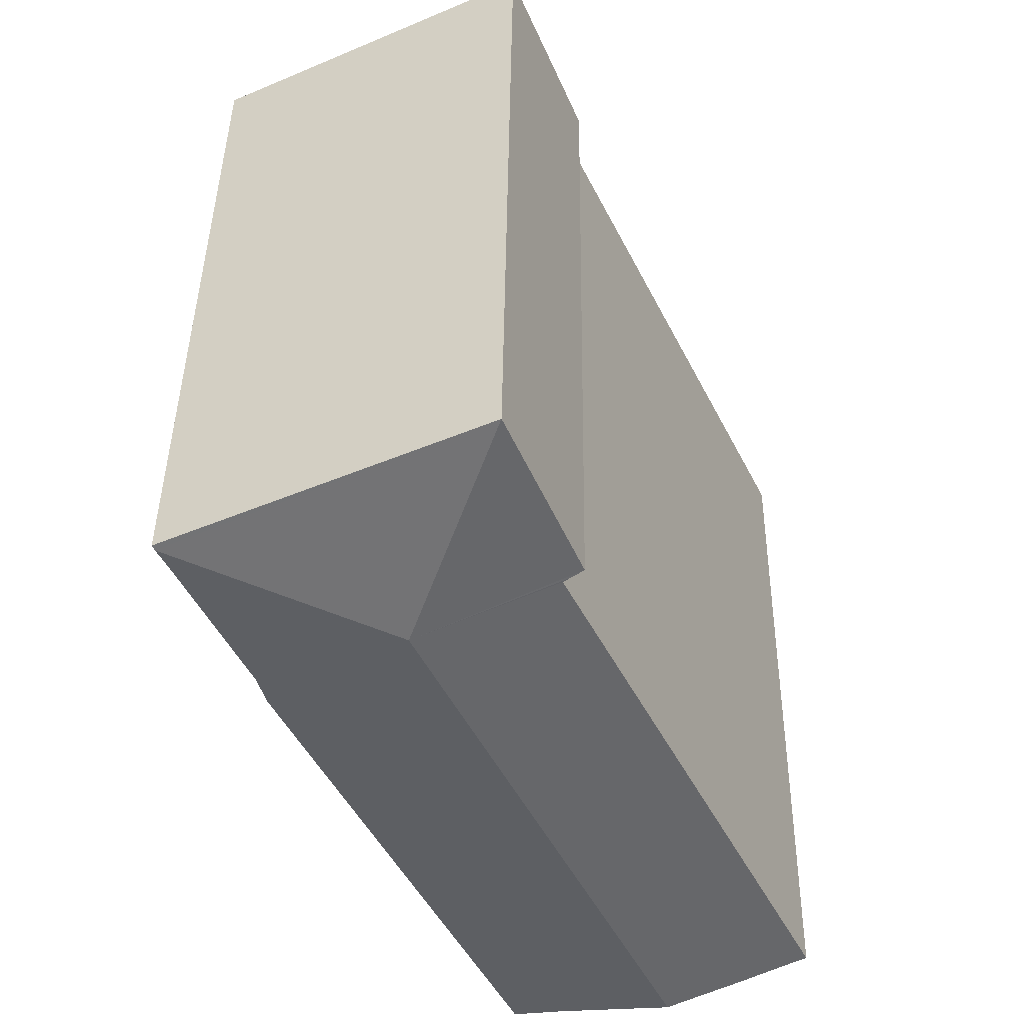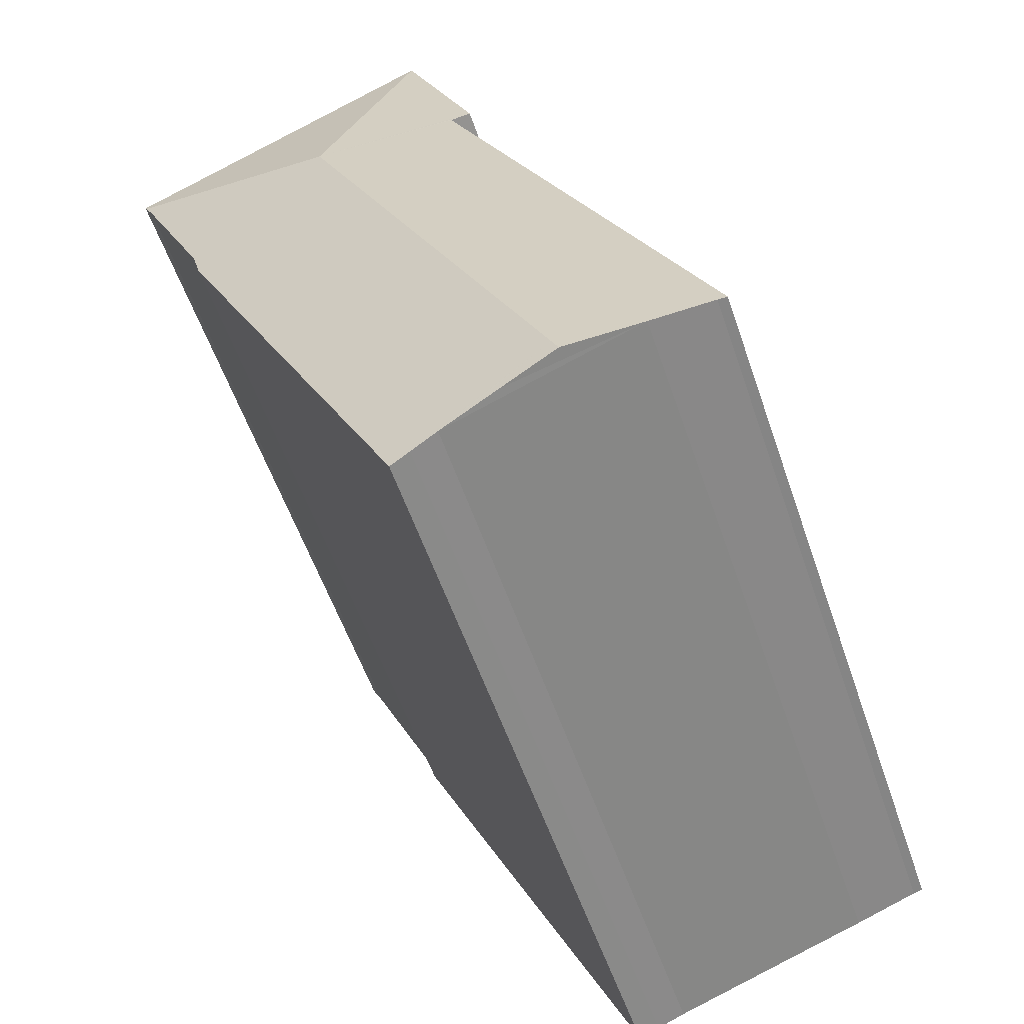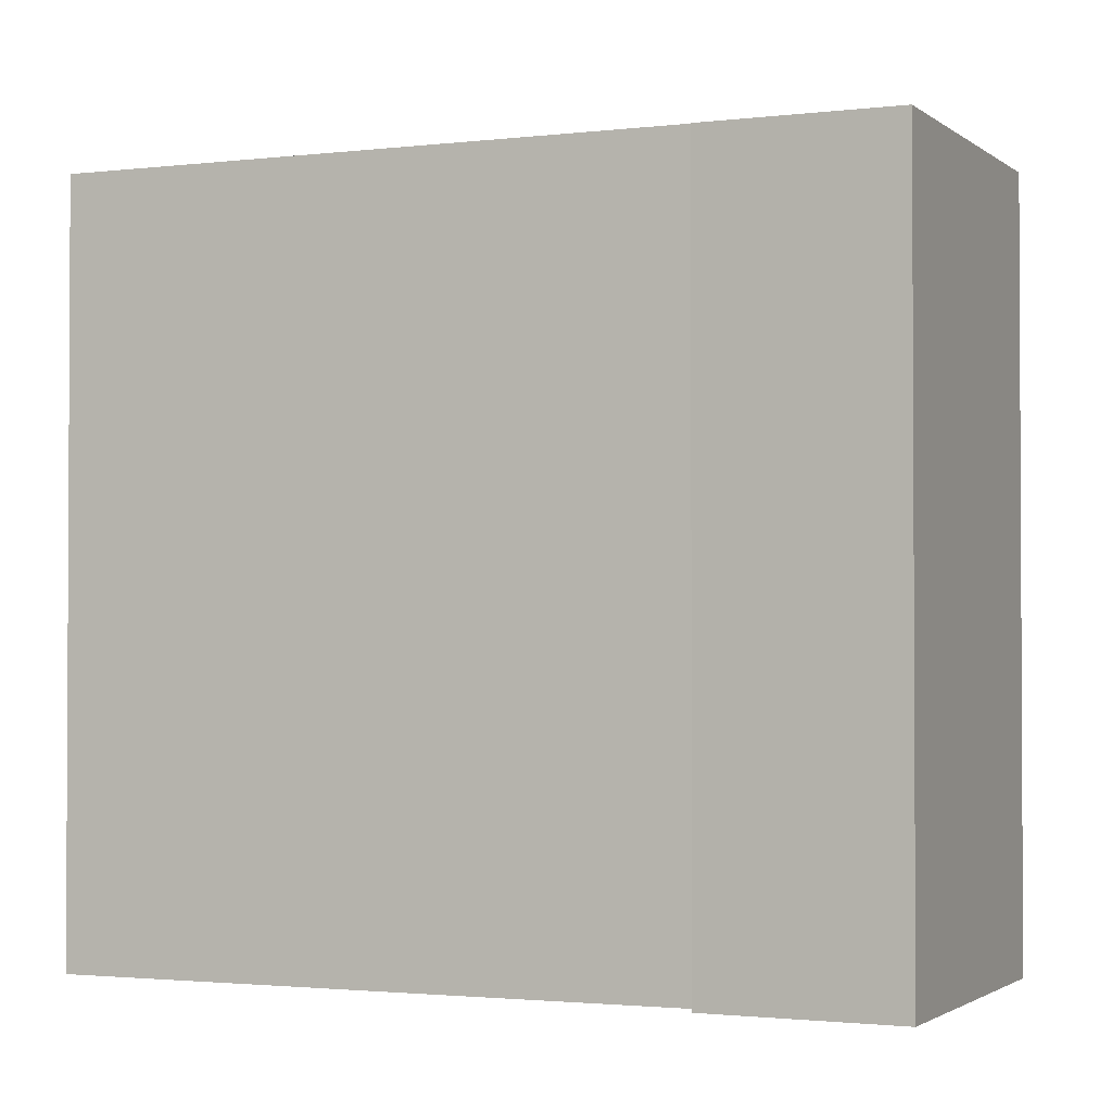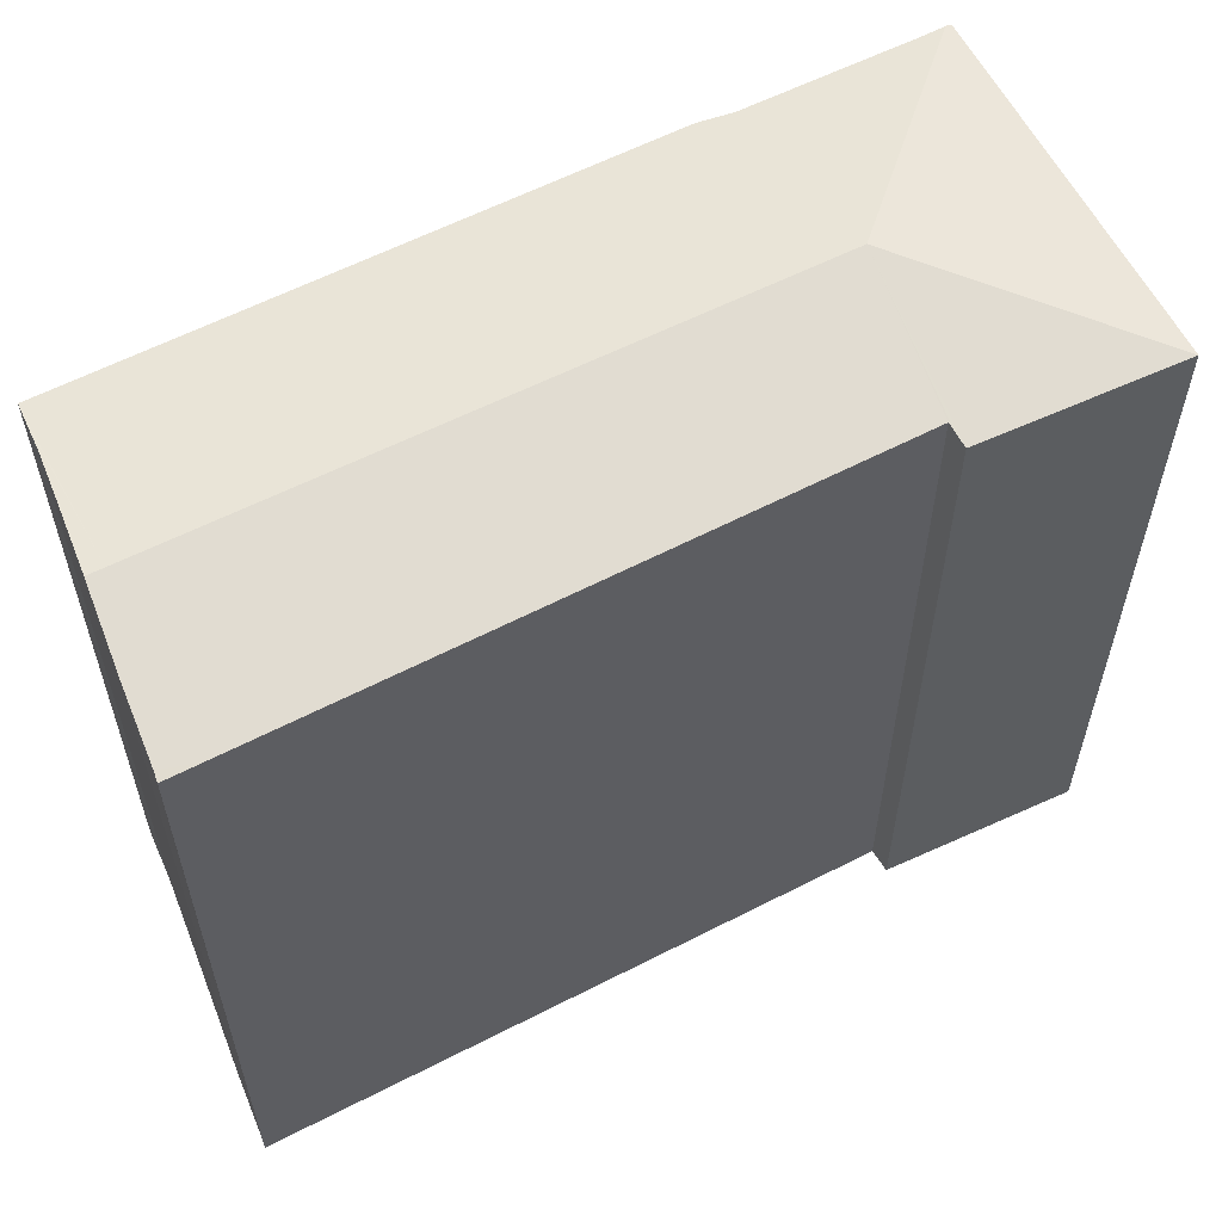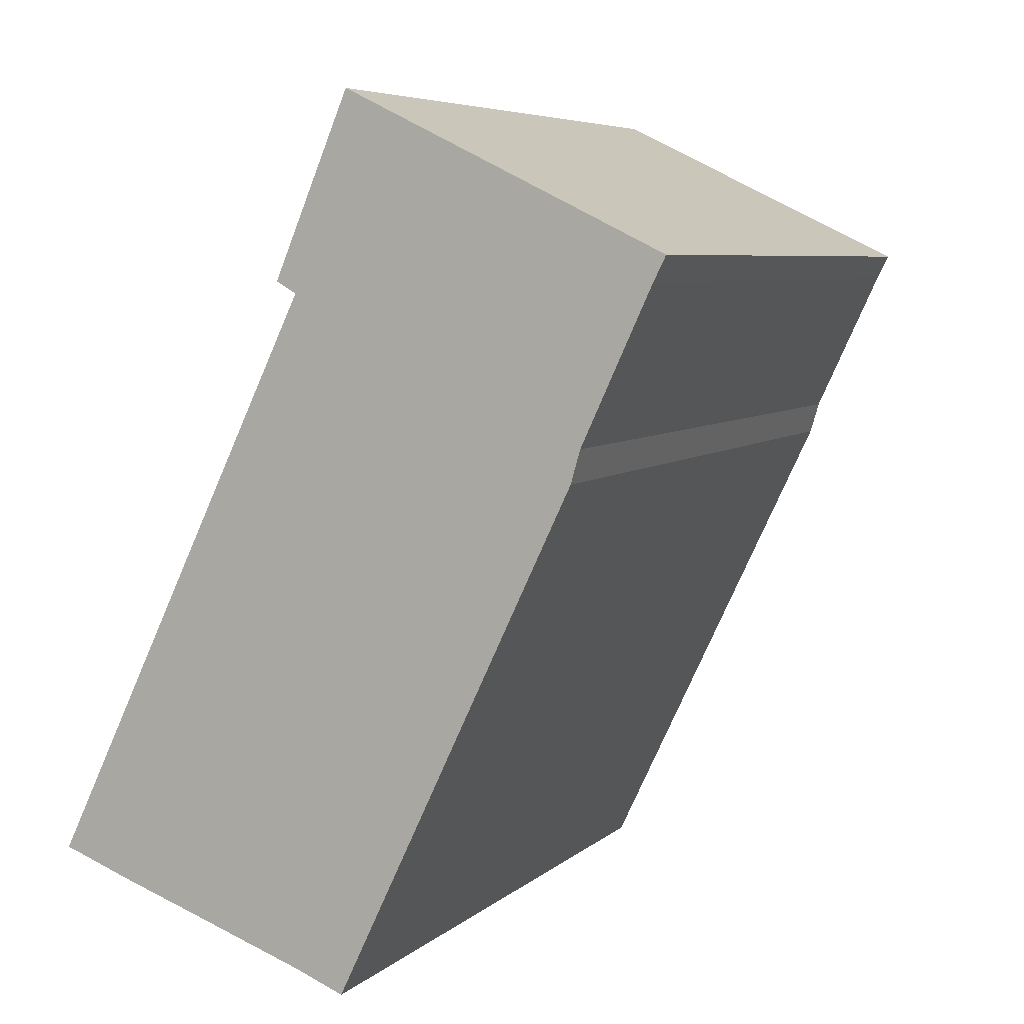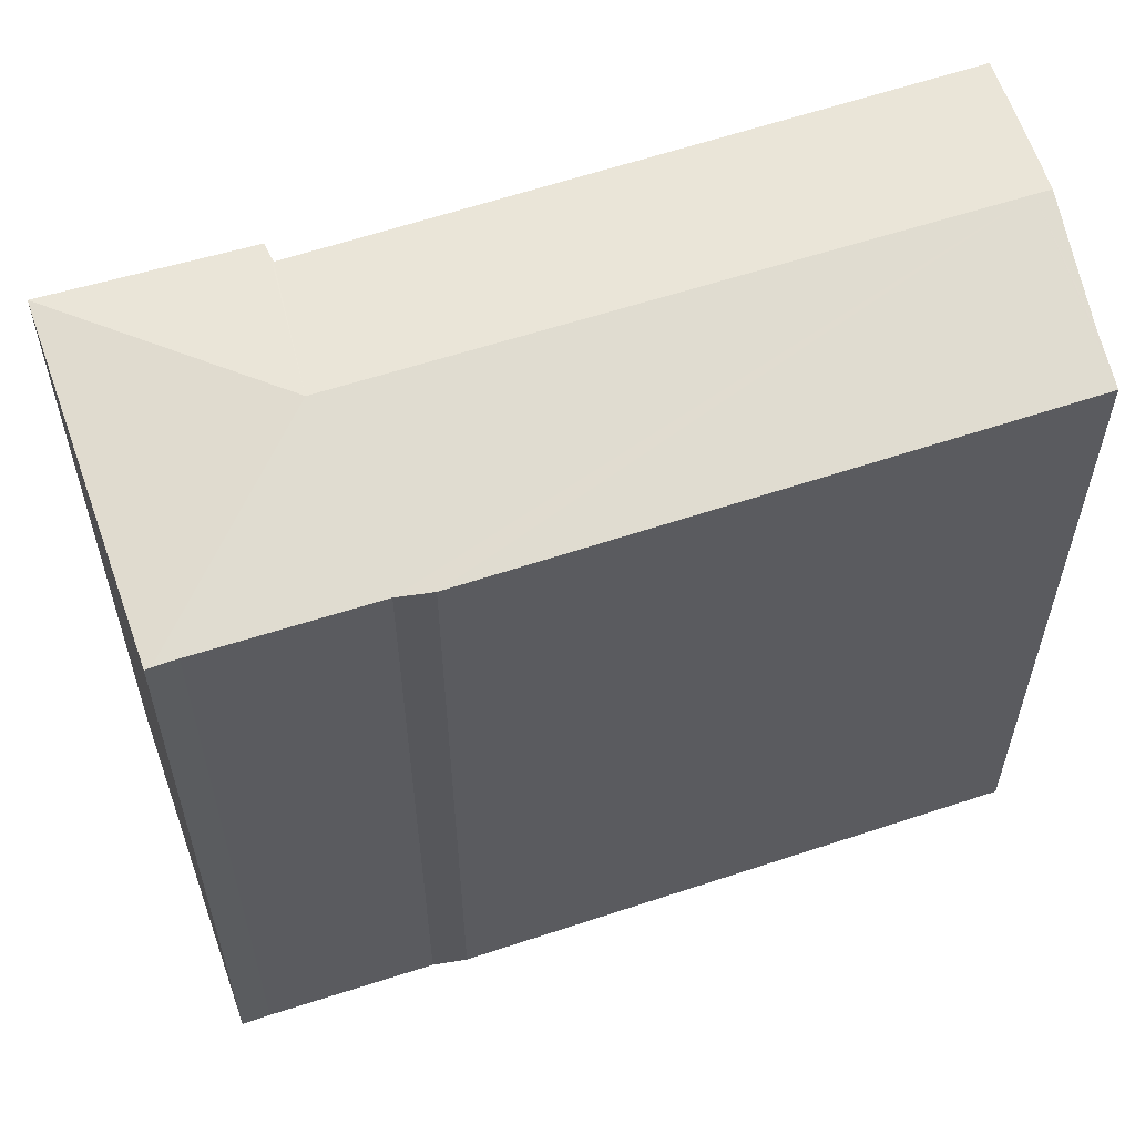
<metadata>
{"format":"obj","ext":"obj","renderer":"f3d","projection":"perspective","resolution":1024,"background":"white","views":[{"elev":42.6,"azim":-179.2,"up":"+Z"},{"elev":-56.2,"azim":-161.2,"up":"+Z"},{"elev":-1.8,"azim":-40.8,"up":"+Y"},{"elev":60.9,"azim":-92.0,"up":"+Y"},{"elev":6.1,"azim":24.2,"up":"+Z"},{"elev":60.4,"azim":96.5,"up":"+Y"}]}
</metadata>
<code>
v  5.861 14.84 -2.11
v  5.314 14.95 -1.888
v  3.091 15.4 -0.765
v  4.124 15.18 -1.464
v  2.956 15.4 -1.055
v  0.287 14.84 0.597
v  0.184 14.87 -0.058
v  0 14.84 9.084e-16
v  1.422 15.11 -0.518
v  5.405 14.86 11.25
v  8.223 15.4 10.24
v  5.272 14.83 11.32
v  5.006 14.78 11.48
v  6.514 14.75 15.05
v  12.81 14.77 11.87
v  12.87 14.75 11.97
v  12.62 14.78 11.47
v  11.24 14.77 8.484
v  11.05 14.75 7.838
v  6.266 14.77 -2.272
v  0 0 0
v  5.405 -6.887e-16 11.25
v  0.287 -3.656e-17 0.597
v  5.006 -7.028e-16 11.48
v  6.514 -9.215e-16 15.05
v  5.272 -6.935e-16 11.32
v  12.87 -7.327e-16 11.97
v  12.62 -7.025e-16 11.47
v  12.81 -7.266e-16 11.87
v  11.24 -5.195e-16 8.484
v  6.266 1.391e-16 -2.272
v  11.05 -4.799e-16 7.838
v  5.314 1.156e-16 -1.888
v  2.956 6.46e-17 -1.055
v  1.422 3.172e-17 -0.518
v  4.124 8.964e-17 -1.464
v  0.184 3.551e-18 -0.058
v  6.206 1.377e-16 -2.248
v  5.861 1.292e-16 -2.11
g defaultobject
f 1 2 3
f 4 3 2
f 5 3 4
f 6 7 8
f 7 6 9
f 9 6 5
f 5 6 10
f 5 10 3
f 3 10 11
f 11 10 12
f 13 11 12
f 11 13 14
f 15 14 16
f 14 15 11
f 17 11 15
f 11 17 18
f 11 18 3
f 3 18 19
f 3 19 20
f 3 20 1
f 21 6 8
f 6 21 10
f 10 21 22
f 22 21 23
f 24 14 13
f 14 24 25
f 22 12 10
f 12 22 13
f 13 22 24
f 24 22 26
f 25 16 14
f 16 25 27
f 16 17 15
f 17 16 28
f 28 16 29
f 29 16 27
f 28 18 17
f 18 28 30
f 19 31 20
f 31 19 32
f 30 19 18
f 19 30 32
f 4 9 5
f 9 4 2
f 9 2 33
f 9 33 34
f 9 34 35
f 34 33 36
f 35 7 9
f 7 35 37
f 37 8 7
f 8 37 21
f 38 20 31
f 20 38 1
f 1 38 39
f 1 39 33
f 1 33 2
f 32 38 31
f 38 32 39
f 39 32 33
f 33 32 36
f 36 32 30
f 36 30 28
f 36 28 29
f 36 29 27
f 36 27 25
f 36 25 34
f 34 25 22
f 34 22 35
f 35 22 37
f 37 22 23
f 37 23 21
f 22 25 26
f 26 25 24

</code>
